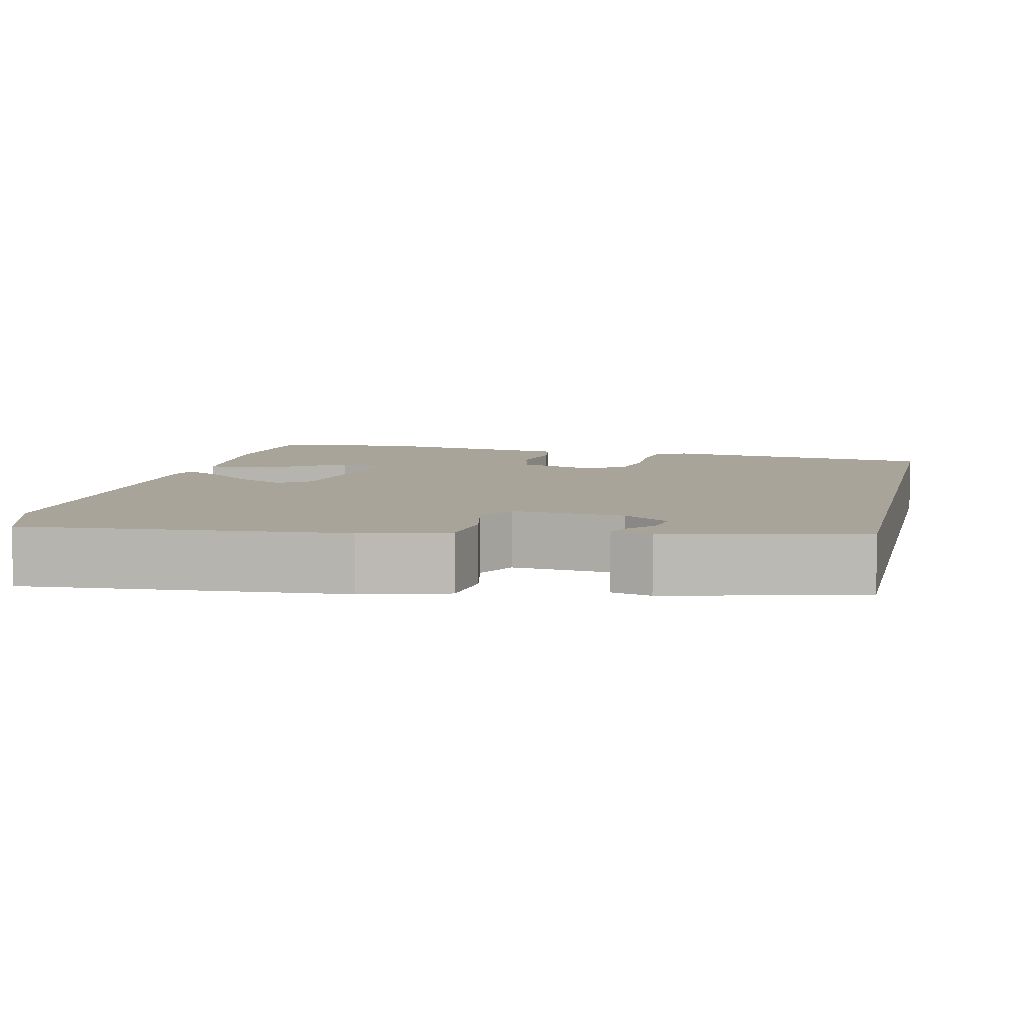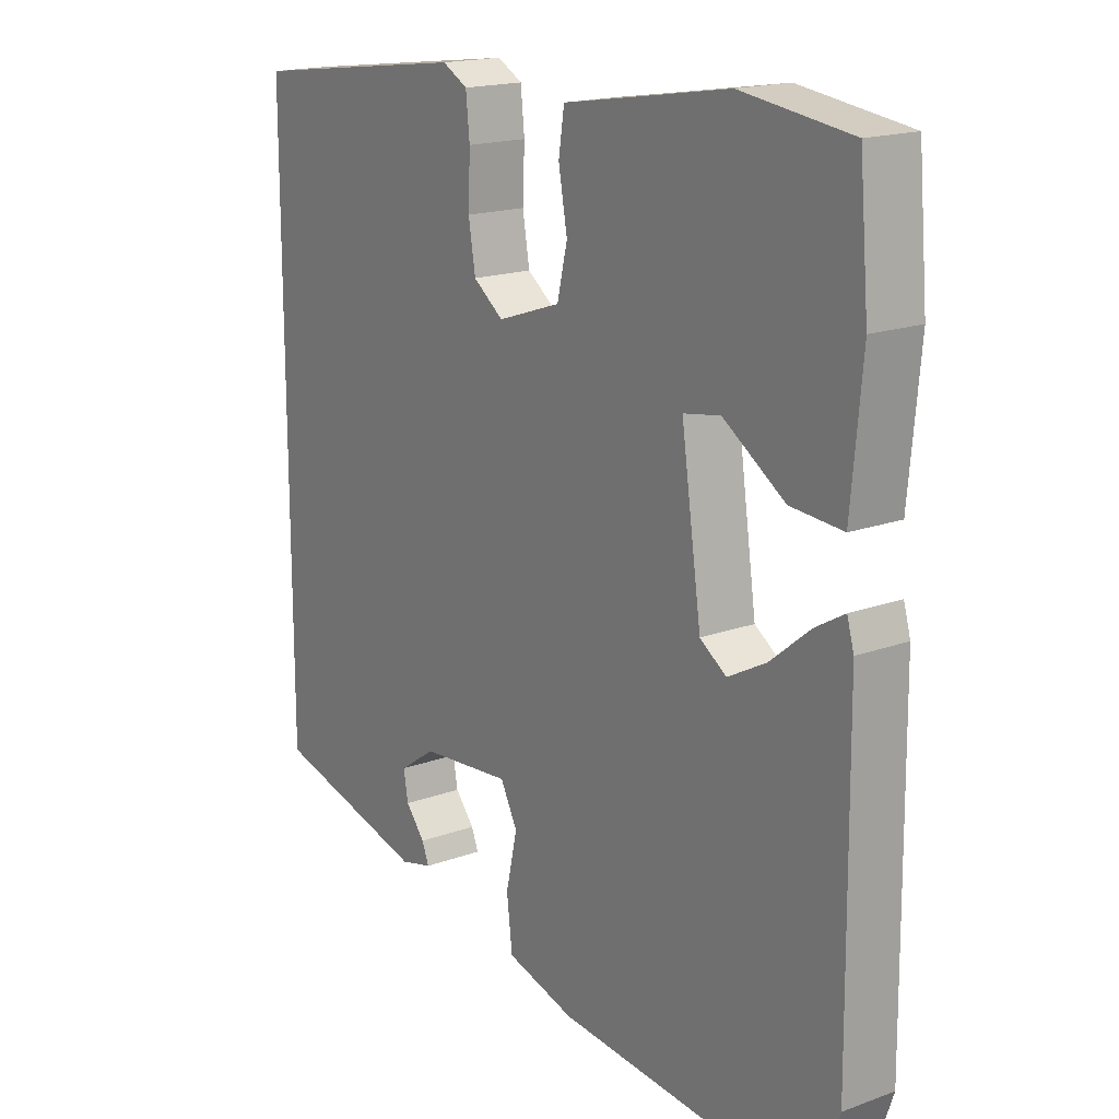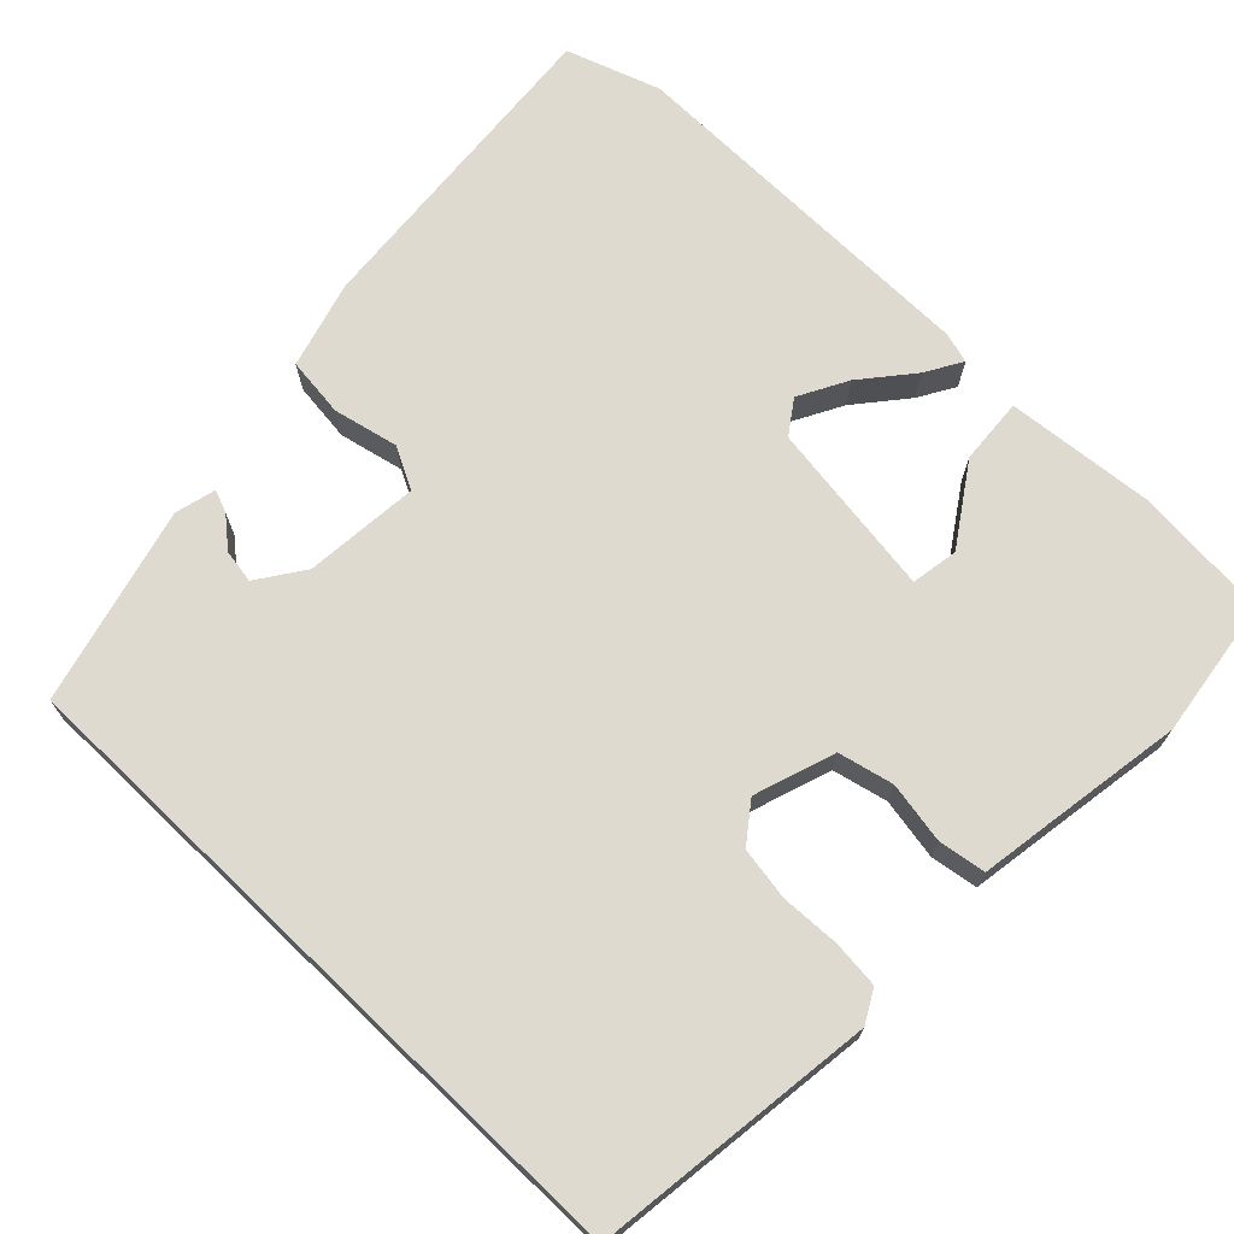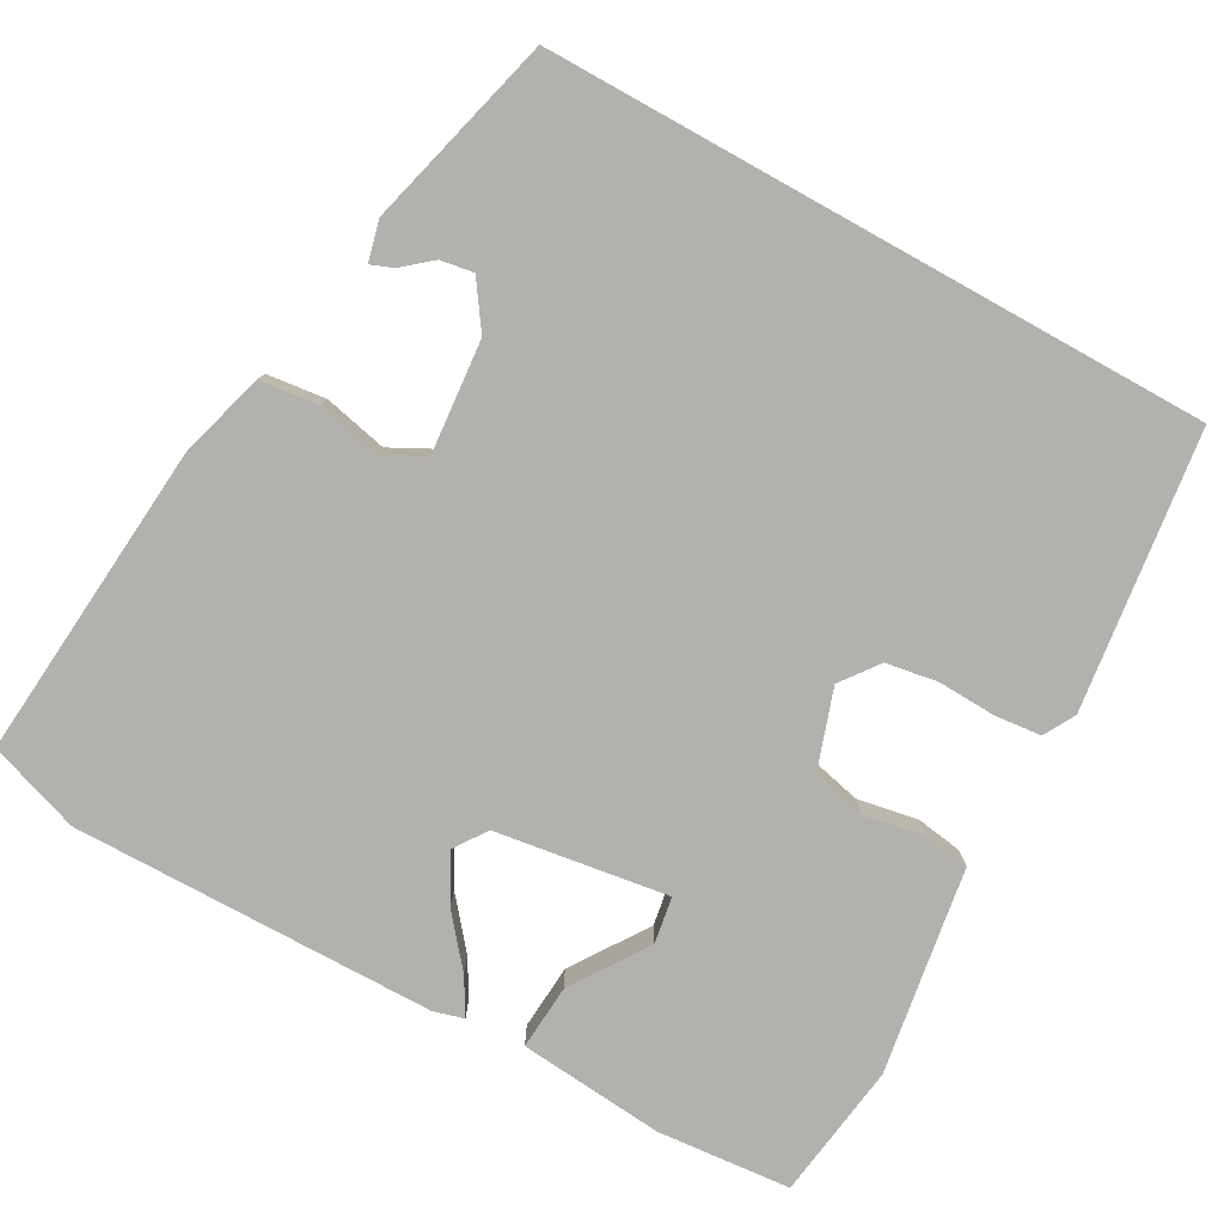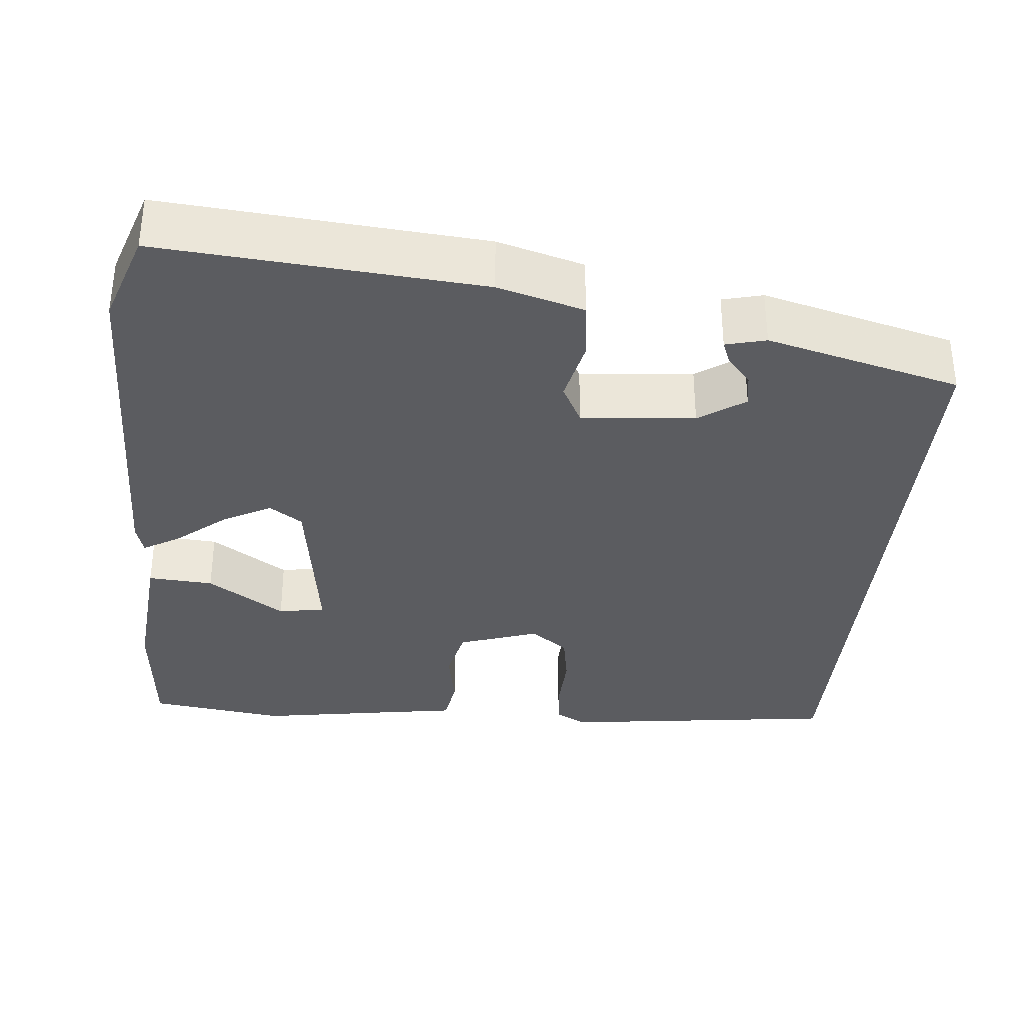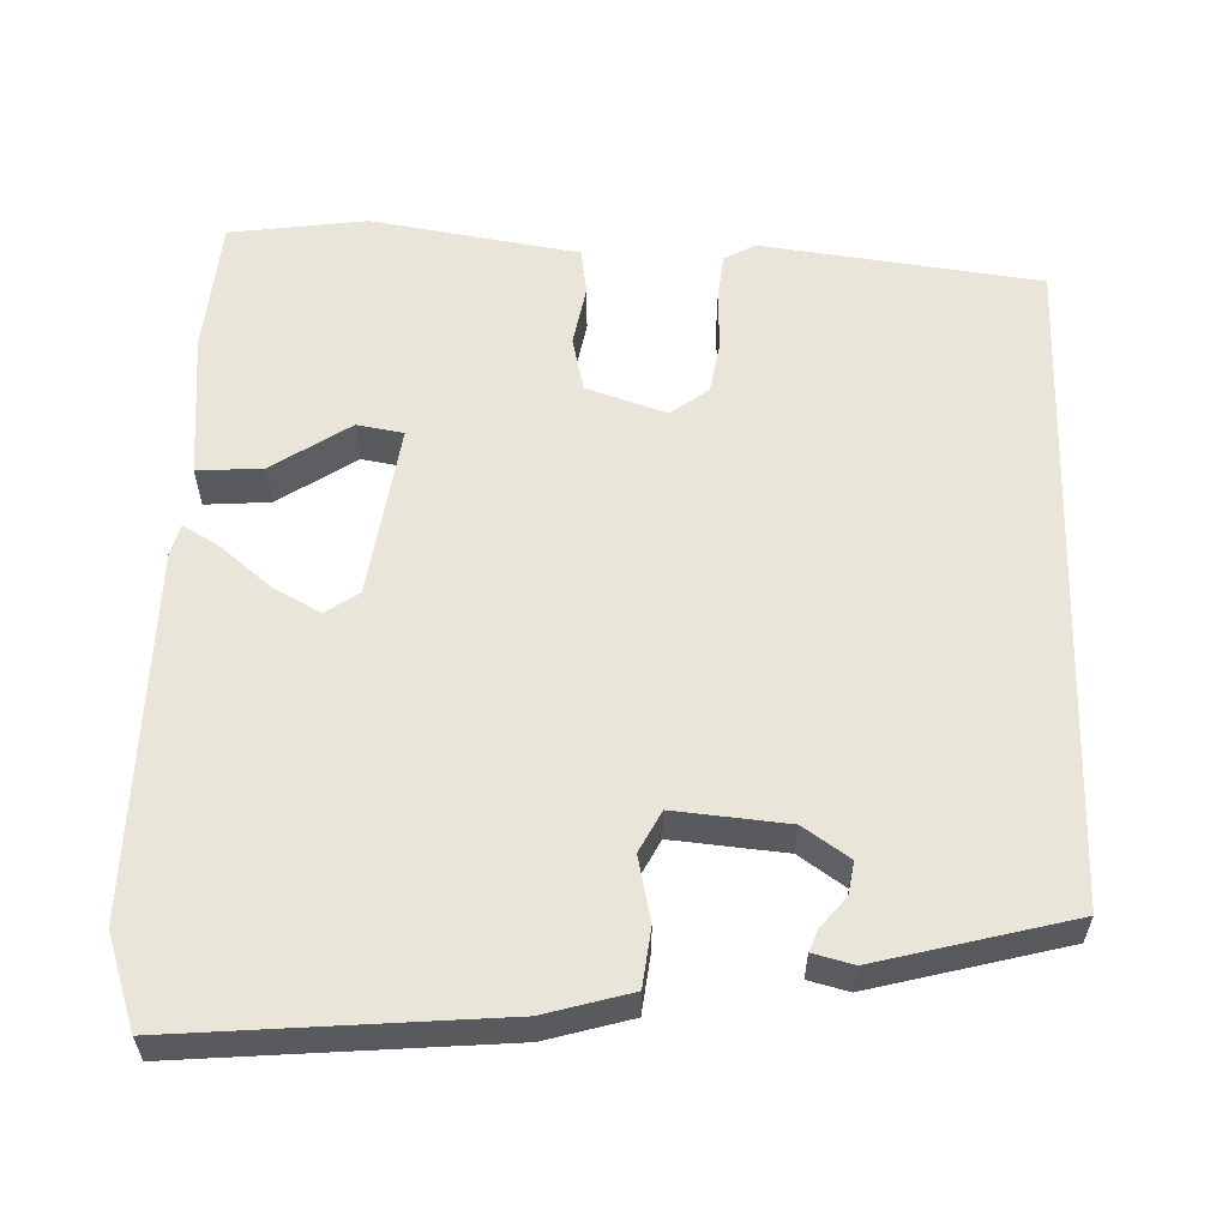
<metadata>
{"format":"obj","ext":"obj","renderer":"f3d","projection":"perspective","resolution":1024,"background":"white","views":[{"elev":7.1,"azim":-166.9,"up":"+Y"},{"elev":17.5,"azim":54.1,"up":"+Z"},{"elev":70.6,"azim":-46.1,"up":"+Y"},{"elev":-79.3,"azim":-119.1,"up":"+Y"},{"elev":-34.5,"azim":174.7,"up":"+Y"},{"elev":58.5,"azim":-178.2,"up":"+Y"}]}
</metadata>
<code>
v 0.33 0.07 0.523
v 0.504 0.07 0.499
v 0.519 0.07 0.329
v 0.502 0.07 0.143
v 0.419 0.07 0.149
v 0.321 0.07 0.214
v 0.262 0.07 0.204
v 0.294 0.07 -0.016
v 0.336 0.07 -0.045
v 0.397 0.07 -0.012
v 0.46 0.07 0.04
v 0.506 0.07 0.067
v 0.517 0.07 0.029
v 0.522 0.07 -0.435
v 0.482 0.07 -0.552
v 0.077 0.07 -0.518
v -0.032 0.07 -0.487
v -0.041 0.07 -0.412
v -0.023 0.07 -0.331
v -0.05 0.07 -0.279
v -0.194 0.07 -0.292
v -0.252 0.07 -0.332
v -0.245 0.07 -0.374
v -0.214 0.07 -0.411
v -0.203 0.07 -0.439
v -0.254 0.07 -0.452
v -0.5 0.07 -0.388
v -0.5 0.07 0.454
v -0.147 0.07 0.499
v -0.107 0.07 0.477
v -0.101 0.07 0.418
v -0.104 0.07 0.344
v -0.093 0.07 0.278
v -0.045 0.07 0.242
v 0.056 0.07 0.276
v 0.072 0.07 0.345
v 0.058 0.07 0.422
v 0.067 0.07 0.481
v 0.156 0.07 0.495
v 0.33 0 0.523
v 0.504 0 0.499
v 0.519 0 0.329
v 0.502 0 0.143
v 0.419 0 0.149
v 0.321 0 0.214
v 0.262 0 0.204
v 0.294 0 -0.016
v 0.336 0 -0.045
v 0.397 0 -0.012
v 0.46 0 0.04
v 0.506 0 0.067
v 0.517 0 0.029
v 0.522 0 -0.435
v 0.482 0 -0.552
v 0.077 0 -0.518
v -0.032 0 -0.487
v -0.041 0 -0.412
v -0.023 0 -0.331
v -0.05 0 -0.279
v -0.194 0 -0.292
v -0.252 0 -0.332
v -0.245 0 -0.374
v -0.214 0 -0.411
v -0.203 0 -0.439
v -0.254 0 -0.452
v -0.5 0 -0.388
v -0.5 0 0.454
v -0.147 0 0.499
v -0.107 0 0.477
v -0.101 0 0.418
v -0.104 0 0.344
v -0.093 0 0.278
v -0.045 0 0.242
v 0.056 0 0.276
v 0.072 0 0.345
v 0.058 0 0.422
v 0.067 0 0.481
v 0.156 0 0.495
f 36 37 38 39
f 35 36 39 1
f 29 30 31 32
f 29 32 33
f 28 29 33
f 27 28 33 34
f 23 24 25 26
f 22 23 26 27
f 21 22 27 34
f 16 17 18 19
f 16 19 20
f 15 16 20
f 14 15 20
f 13 14 20
f 10 11 12 13
f 9 10 13 20
f 8 9 20 21
f 3 4 5 6
f 3 6 7
f 35 1 2 3
f 35 3 7
f 21 34 35
f 7 8 21 35
f 78 77 76 75
f 40 78 75 74
f 71 70 69 68
f 72 71 68
f 72 68 67
f 73 72 67 66
f 65 64 63 62
f 66 65 62 61
f 73 66 61 60
f 58 57 56 55
f 59 58 55
f 59 55 54
f 59 54 53
f 59 53 52
f 52 51 50 49
f 59 52 49 48
f 60 59 48 47
f 45 44 43 42
f 46 45 42
f 42 41 40 74
f 46 42 74
f 74 73 60
f 74 60 47 46
f 1 40 41 2
f 2 41 42 3
f 3 42 43 4
f 4 43 44 5
f 5 44 45 6
f 6 45 46 7
f 7 46 47 8
f 8 47 48 9
f 9 48 49 10
f 10 49 50 11
f 11 50 51 12
f 12 51 52 13
f 13 52 53 14
f 14 53 54 15
f 15 54 55 16
f 16 55 56 17
f 17 56 57 18
f 18 57 58 19
f 19 58 59 20
f 20 59 60 21
f 21 60 61 22
f 22 61 62 23
f 23 62 63 24
f 24 63 64 25
f 25 64 65 26
f 26 65 66 27
f 27 66 67 28
f 28 67 68 29
f 29 68 69 30
f 30 69 70 31
f 31 70 71 32
f 32 71 72 33
f 33 72 73 34
f 34 73 74 35
f 35 74 75 36
f 36 75 76 37
f 37 76 77 38
f 38 77 78 39
f 39 78 40 1

</code>
